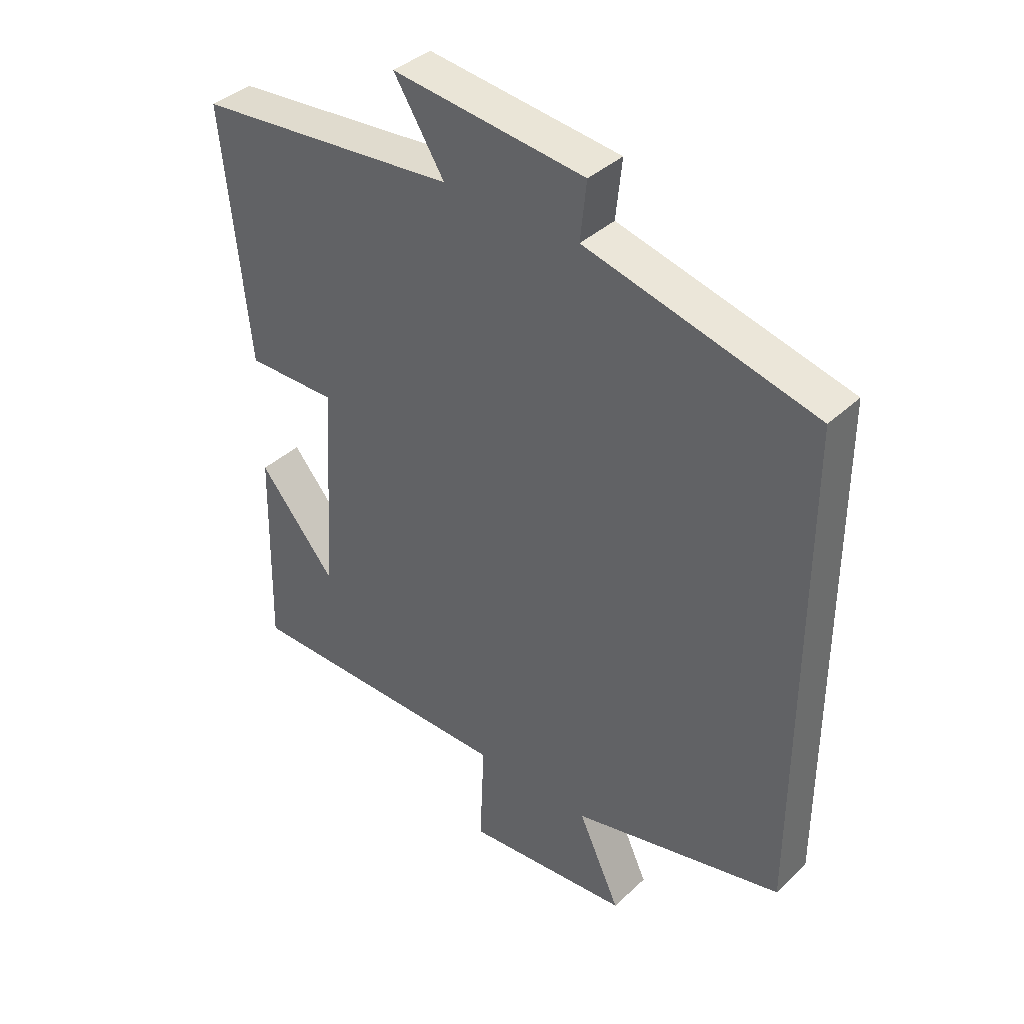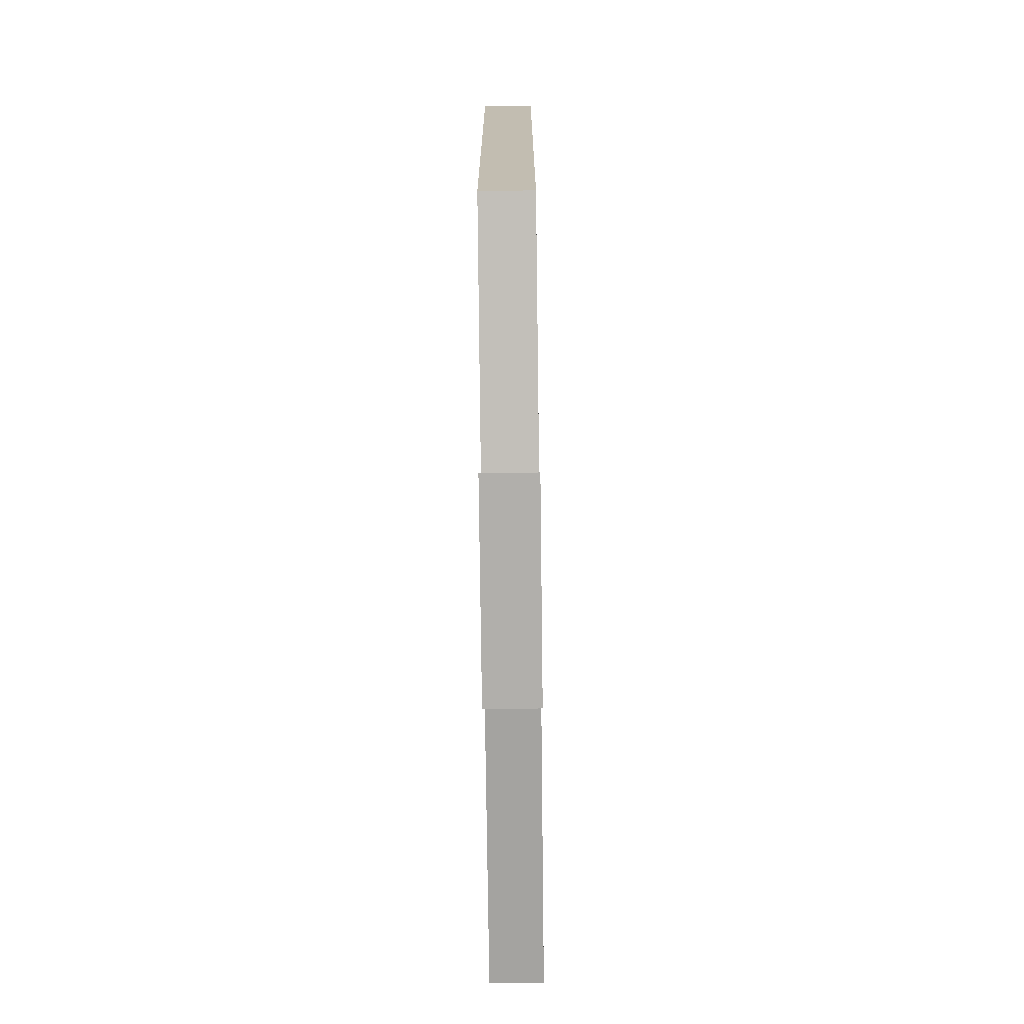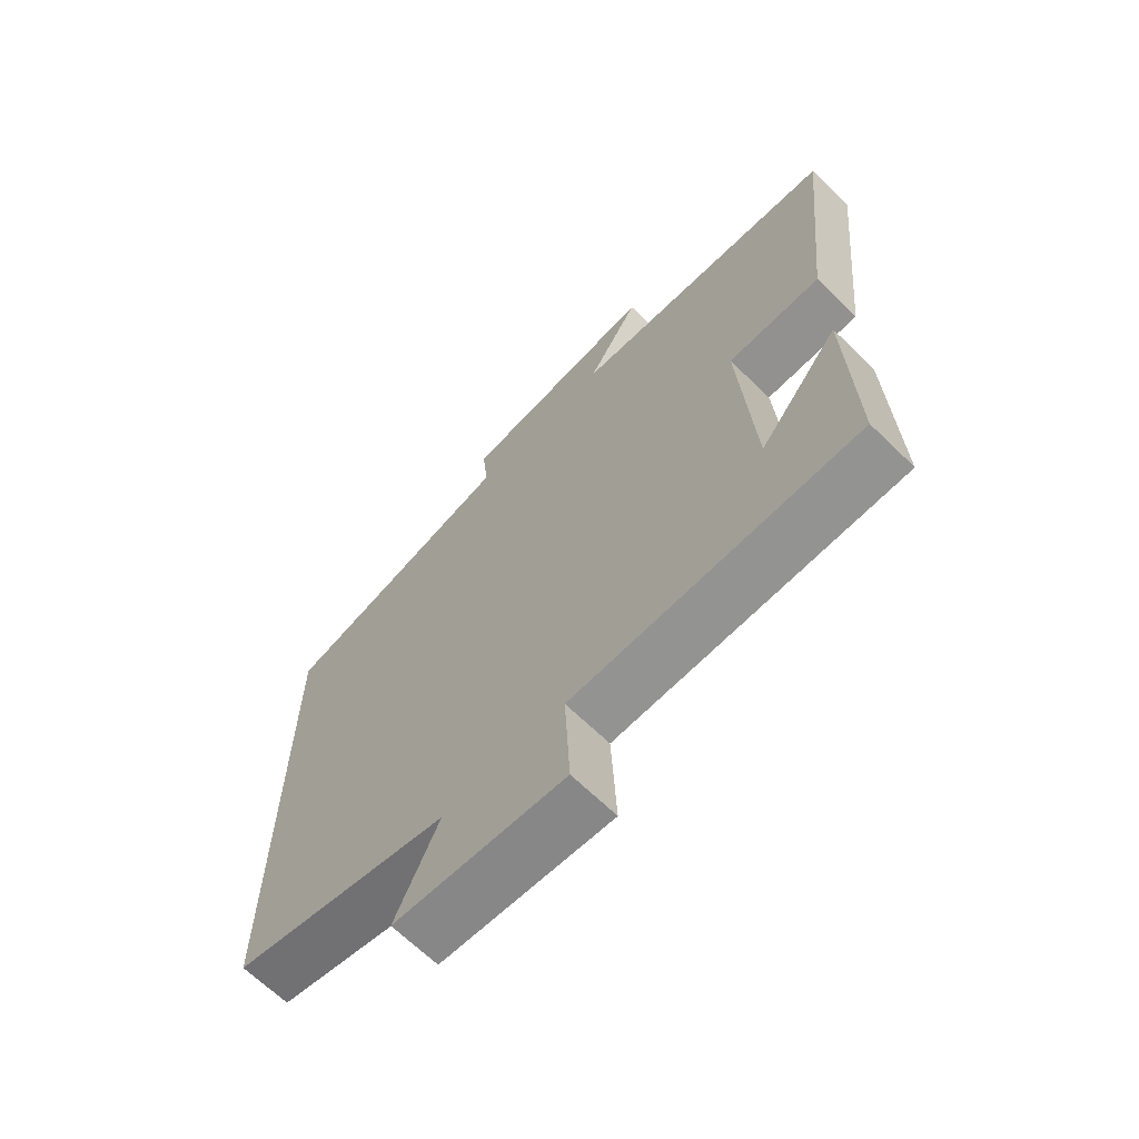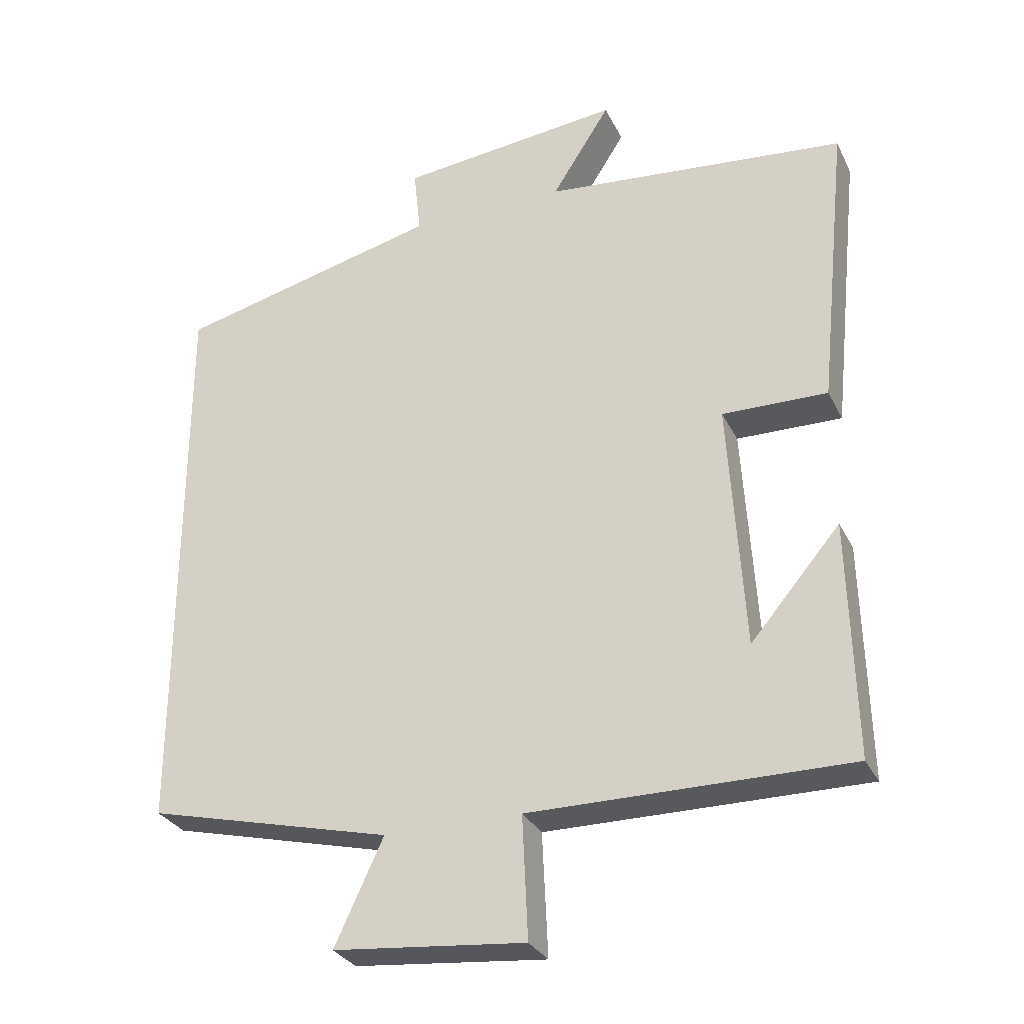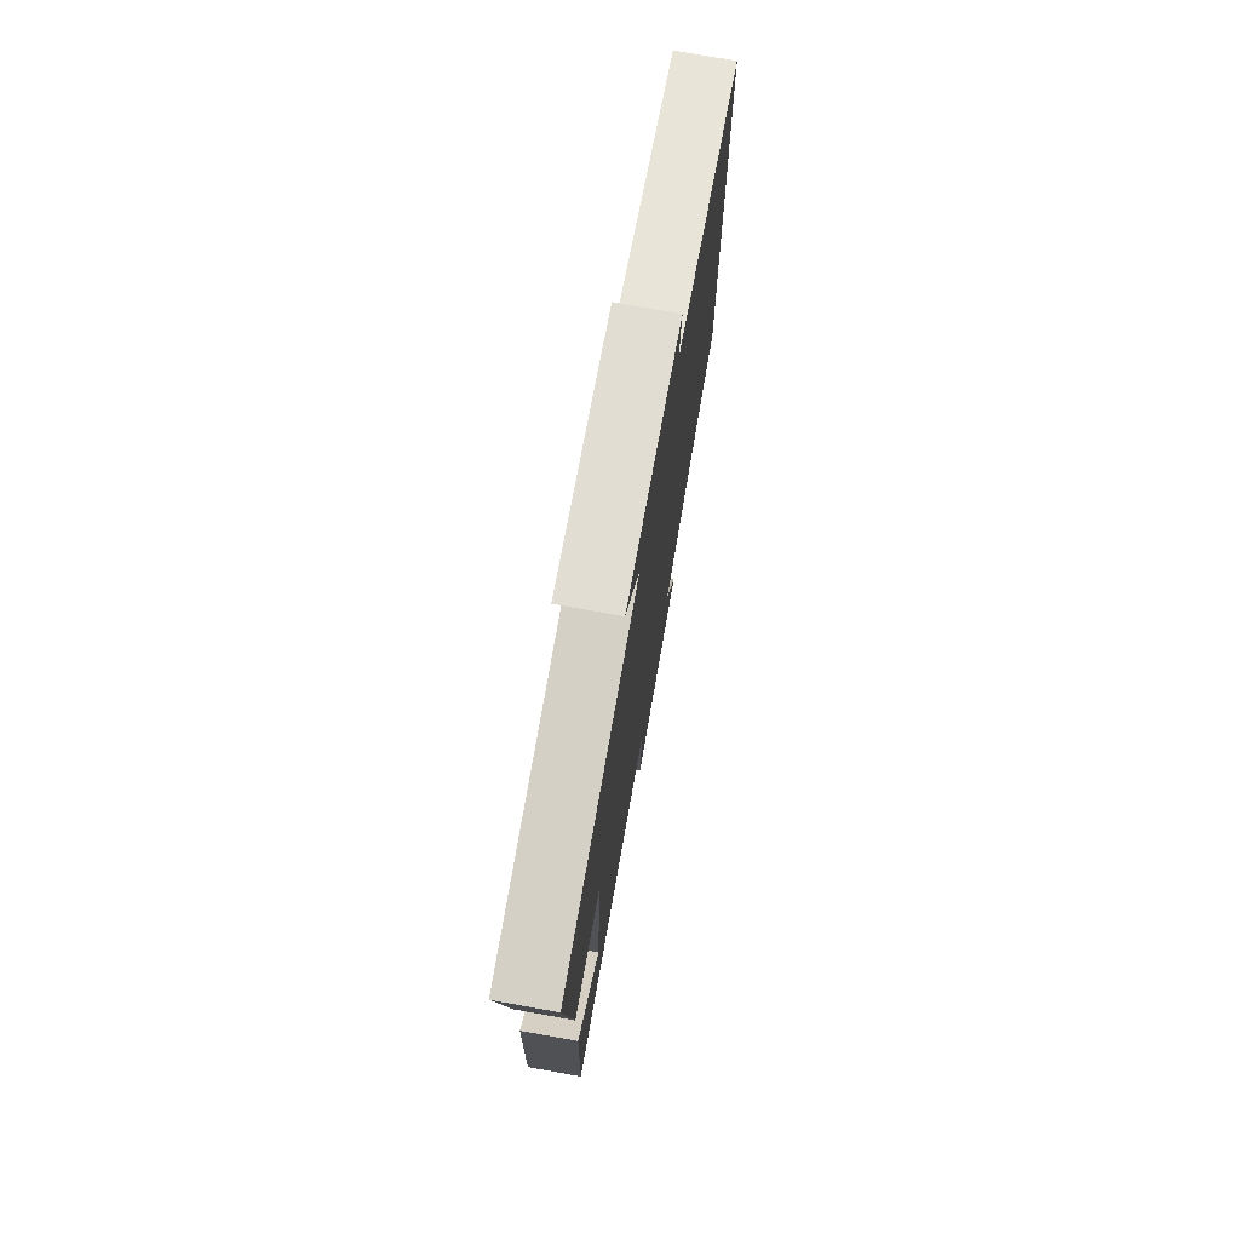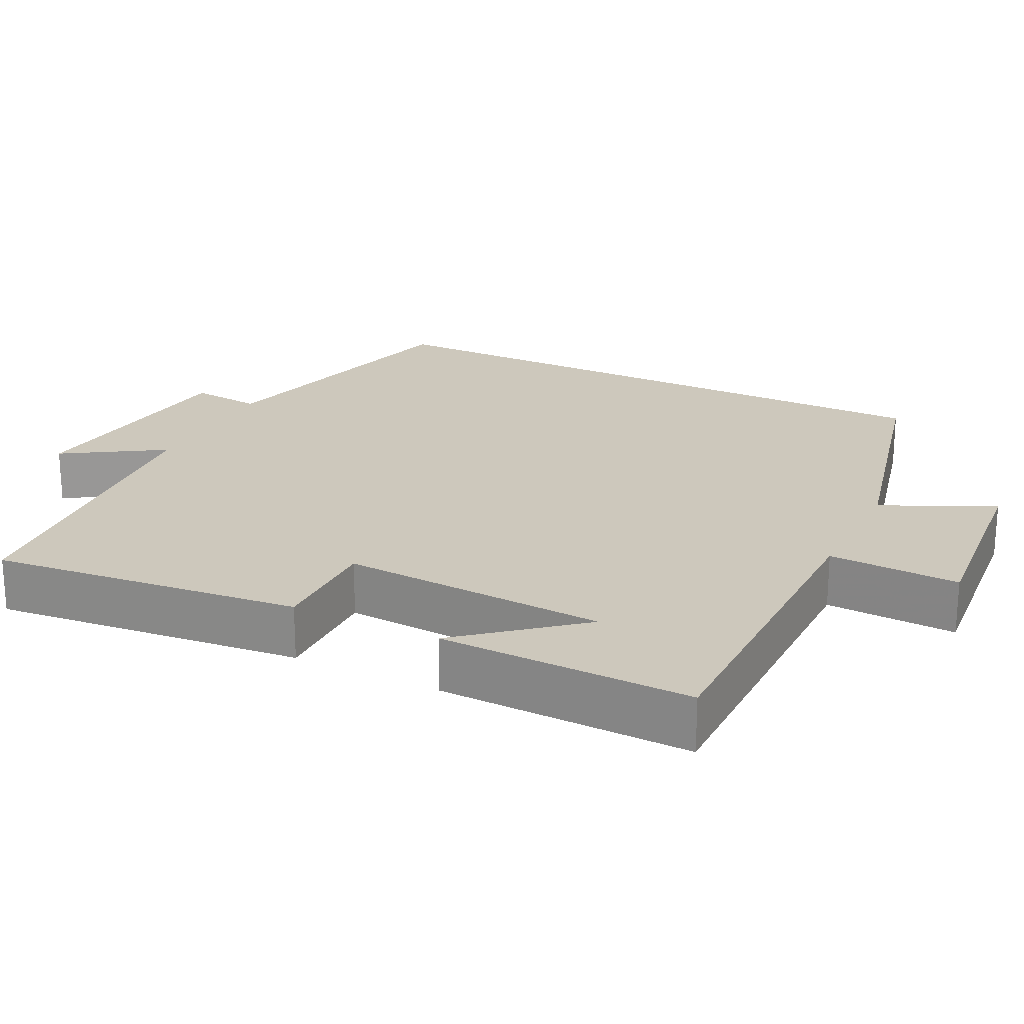
<metadata>
{"format":"obj","ext":"obj","renderer":"f3d","projection":"perspective","resolution":1024,"background":"white","views":[{"elev":38.7,"azim":-139.3,"up":"+Z"},{"elev":-72.9,"azim":-89.3,"up":"+Z"},{"elev":-66.7,"azim":45.7,"up":"+Z"},{"elev":-29.8,"azim":22.3,"up":"+Z"},{"elev":74.9,"azim":100.1,"up":"+Z"},{"elev":22.1,"azim":116.5,"up":"+Y"}]}
</metadata>
<code>
v 0.508 0.07 -0.501
v 0.05 0.07 -0.5
v 0.058 0.07 -0.676
v -0.218 0.07 -0.65
v -0.148 0.07 -0.5
v -0.5 0.07 -0.414
v -0.5 0.07 0.405
v -0.119 0.07 0.5
v -0.129 0.07 0.596
v 0.191 0.07 0.632
v 0.107 0.07 0.5
v 0.543 0.07 0.459
v 0.5 0.07 0.042
v 0.349 0.07 0.044
v 0.371 0.07 -0.314
v 0.5 0.07 -0.162
v 0.508 0 -0.501
v 0.05 0 -0.5
v 0.058 0 -0.676
v -0.218 0 -0.65
v -0.148 0 -0.5
v -0.5 0 -0.414
v -0.5 0 0.405
v -0.119 0 0.5
v -0.129 0 0.596
v 0.191 0 0.632
v 0.107 0 0.5
v 0.543 0 0.459
v 0.5 0 0.042
v 0.349 0 0.044
v 0.371 0 -0.314
v 0.5 0 -0.162
f 15 16 1
f 11 12 13 14
f 11 14 15
f 8 9 10 11
f 8 11 15
f 7 8 15
f 6 7 15
f 5 6 15
f 2 3 4 5
f 2 5 15
f 1 2 15
f 17 32 31
f 30 29 28 27
f 31 30 27
f 27 26 25 24
f 31 27 24
f 31 24 23
f 31 23 22
f 31 22 21
f 21 20 19 18
f 31 21 18
f 31 18 17
f 1 17 18 2
f 2 18 19 3
f 3 19 20 4
f 4 20 21 5
f 5 21 22 6
f 6 22 23 7
f 7 23 24 8
f 8 24 25 9
f 9 25 26 10
f 10 26 27 11
f 11 27 28 12
f 12 28 29 13
f 13 29 30 14
f 14 30 31 15
f 15 31 32 16
f 16 32 17 1

</code>
